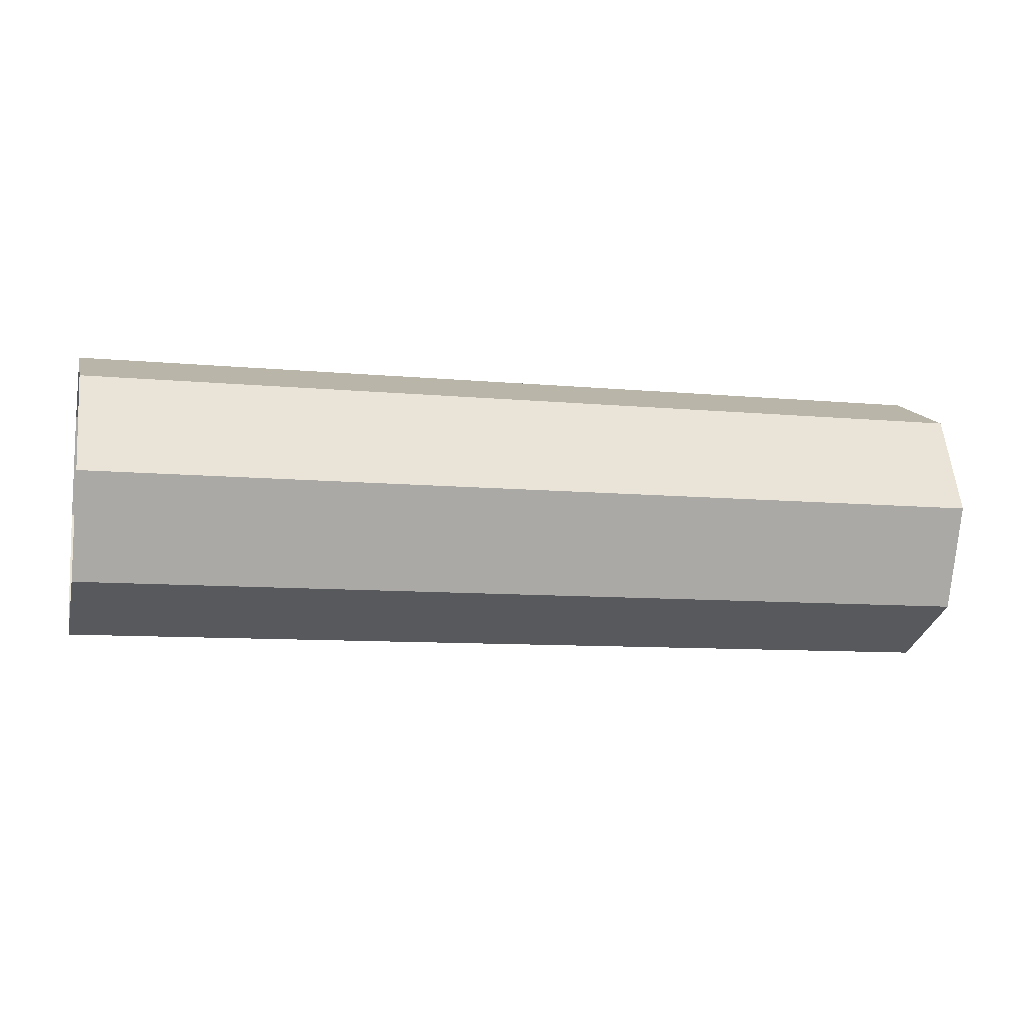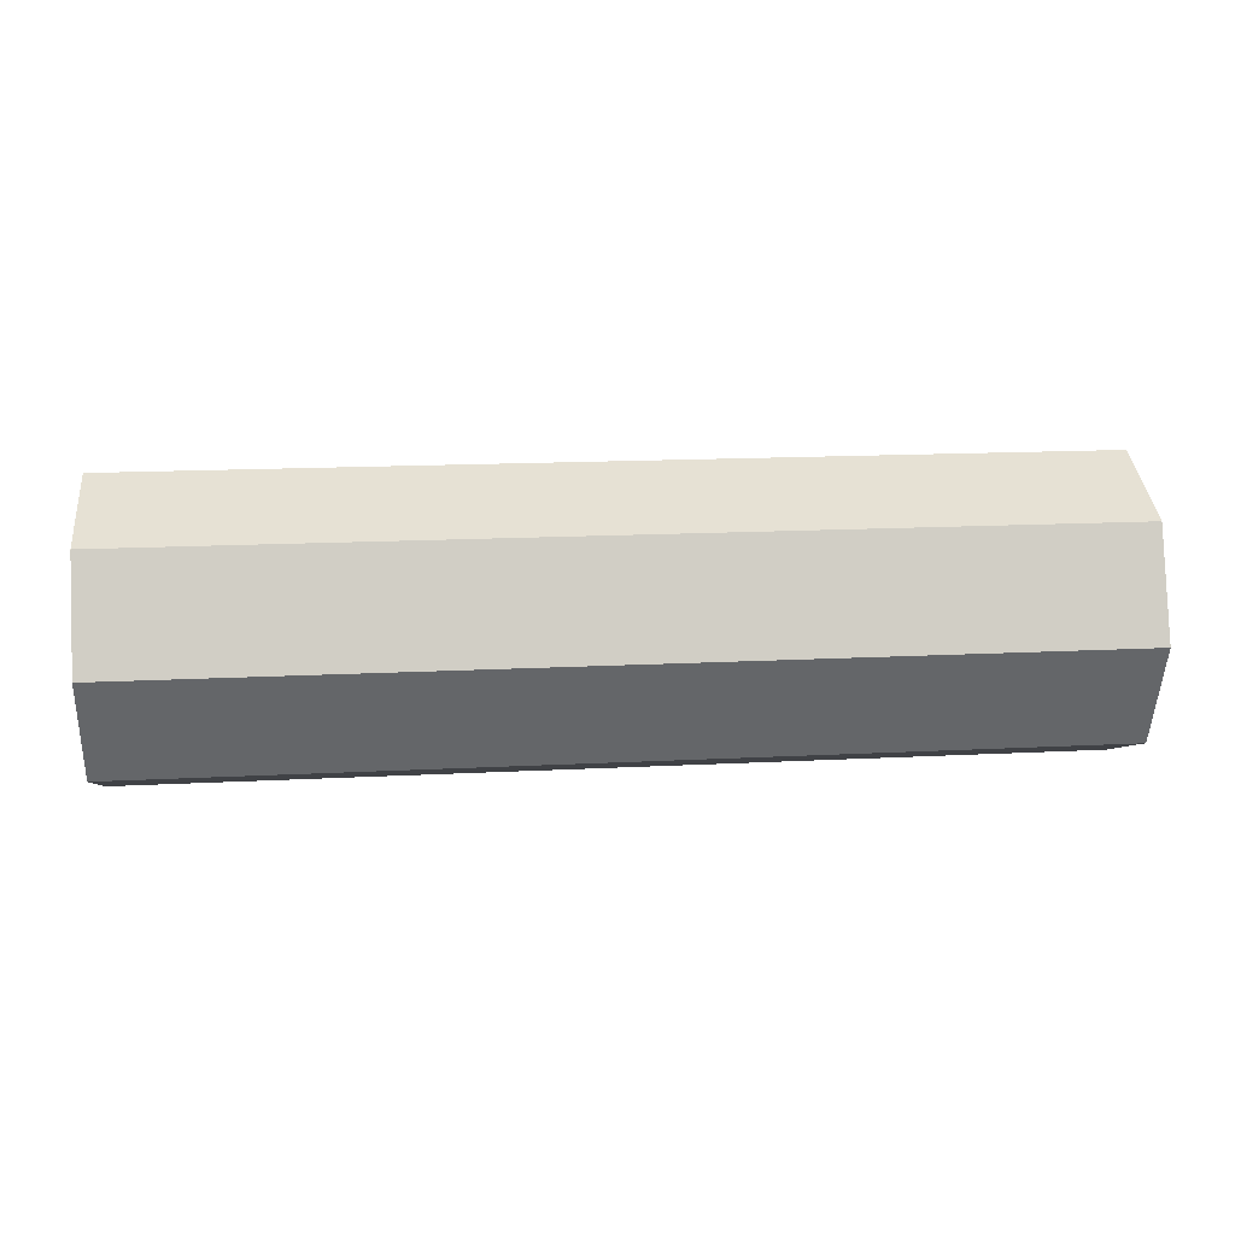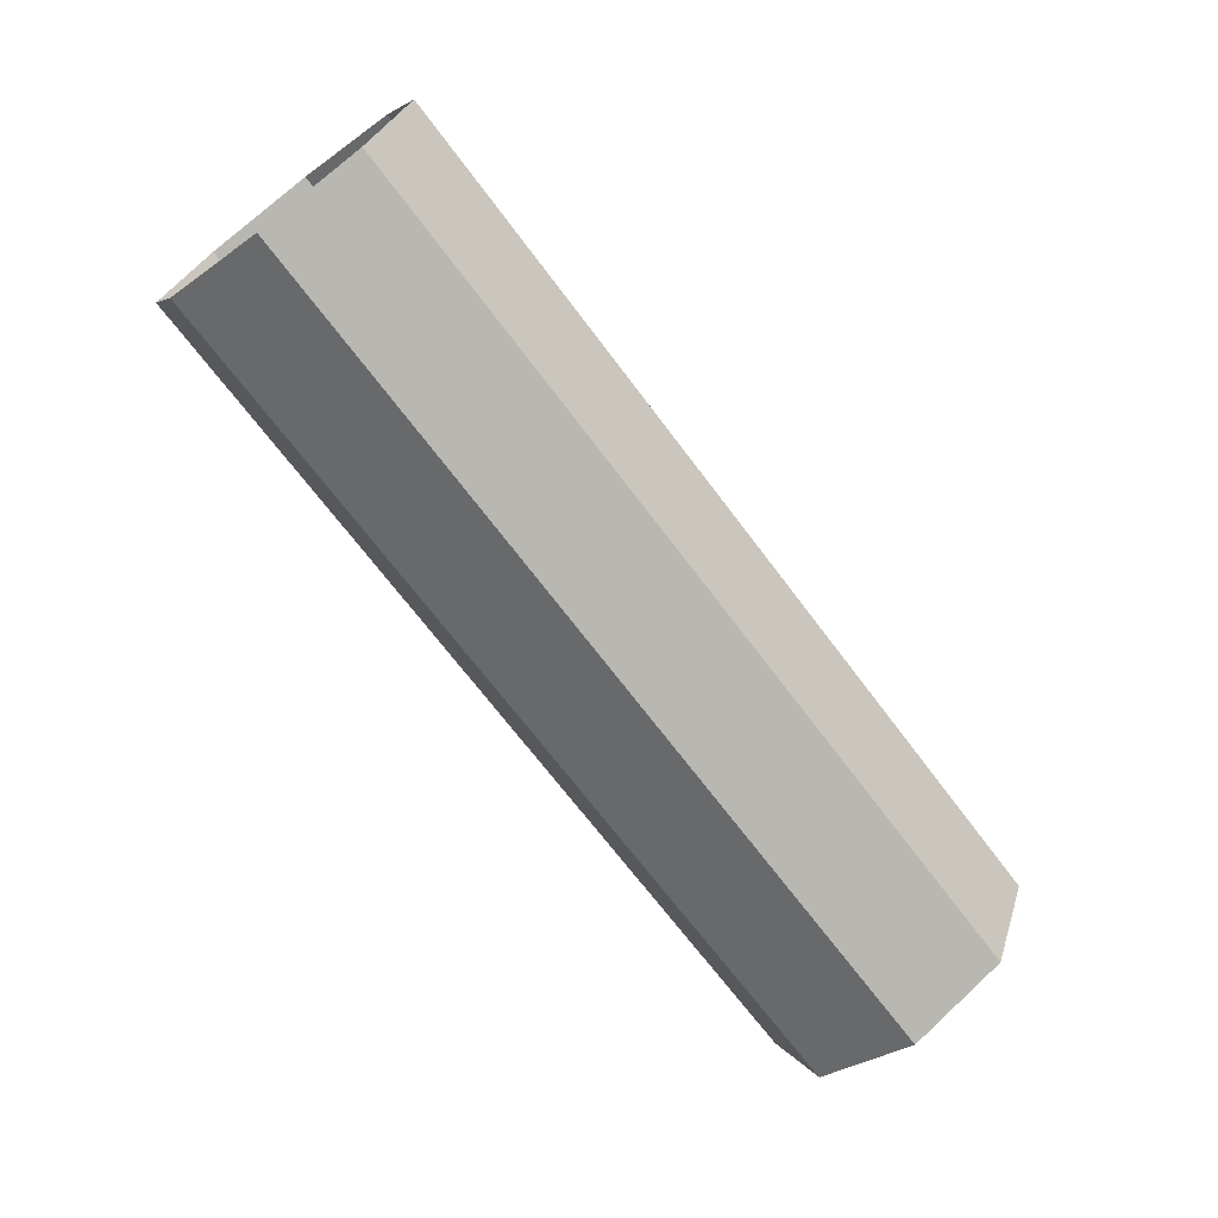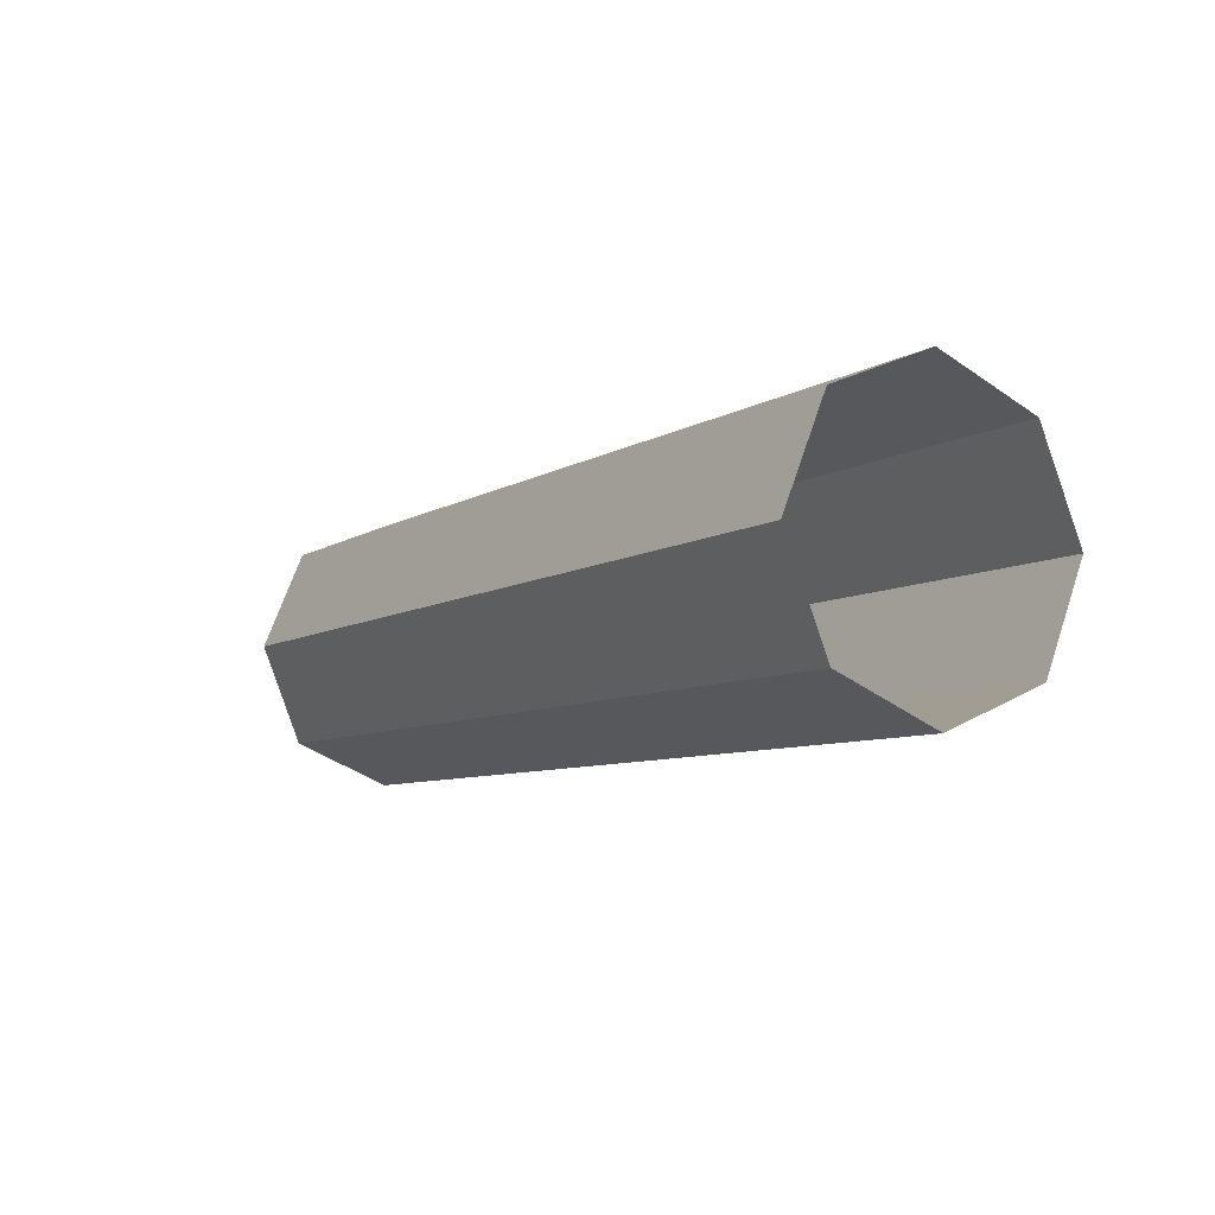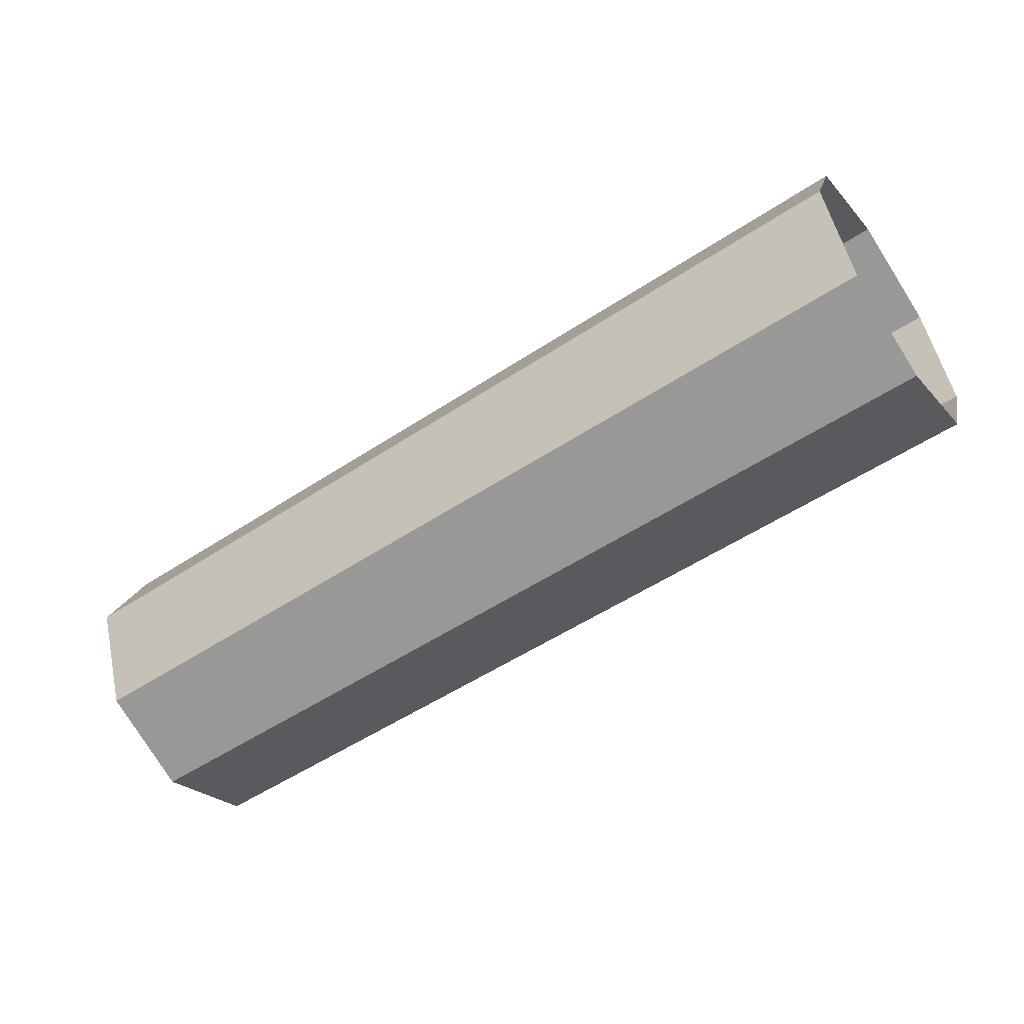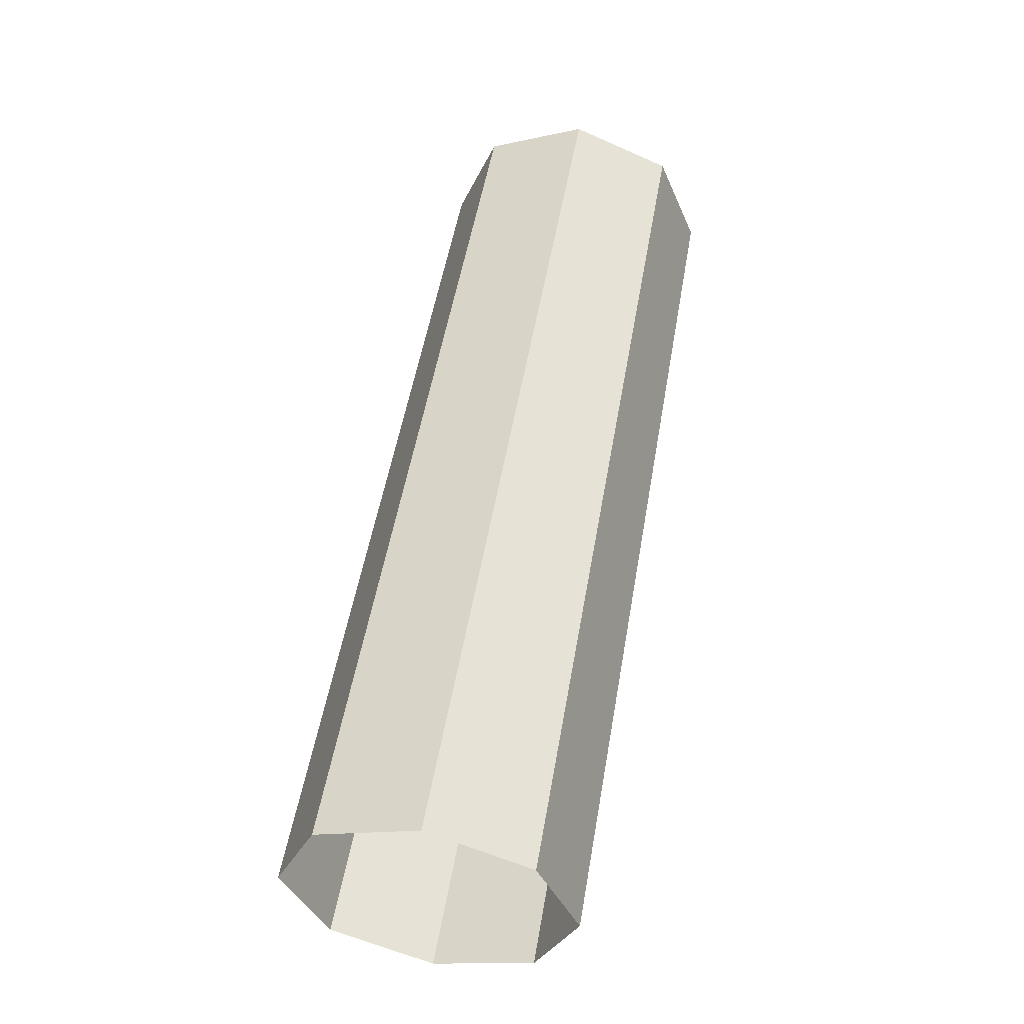
<metadata>
{"format":"obj","ext":"obj","renderer":"f3d","projection":"perspective","resolution":1024,"background":"white","views":[{"elev":-9.0,"azim":165.6,"up":"+Y"},{"elev":16.1,"azim":-6.1,"up":"+Z"},{"elev":-69.9,"azim":127.0,"up":"+Y"},{"elev":-7.5,"azim":-121.7,"up":"+Z"},{"elev":-53.0,"azim":35.3,"up":"+Z"},{"elev":52.9,"azim":99.8,"up":"+Z"}]}
</metadata>
<code>
v -1 -0.1098 0.04547
v -1 0 0
v -1 0.1098 0.04547
v -1 0.1552 0.1552
v -1 0.1098 0.265
v -1 0 0.3105
v -1 -0.1098 0.265
v -1 -0.1552 0.1552
v -1e-06 0.1552 0.1552
v -1e-06 0.1098 0.04547
v -1e-06 0.1098 0.265
v -2e-06 0 0.3105
v -1e-06 -0.1098 0.265
v -2e-06 -0.1552 0.1552
v -1e-06 -0.1098 0.04547
v -2e-06 0 0
f 3 4 9 10
f 4 5 11 9
f 5 6 12 11
f 6 7 13 12
f 7 8 14 13
f 8 1 15 14
f 1 2 16 15
f 2 3 10 16

</code>
